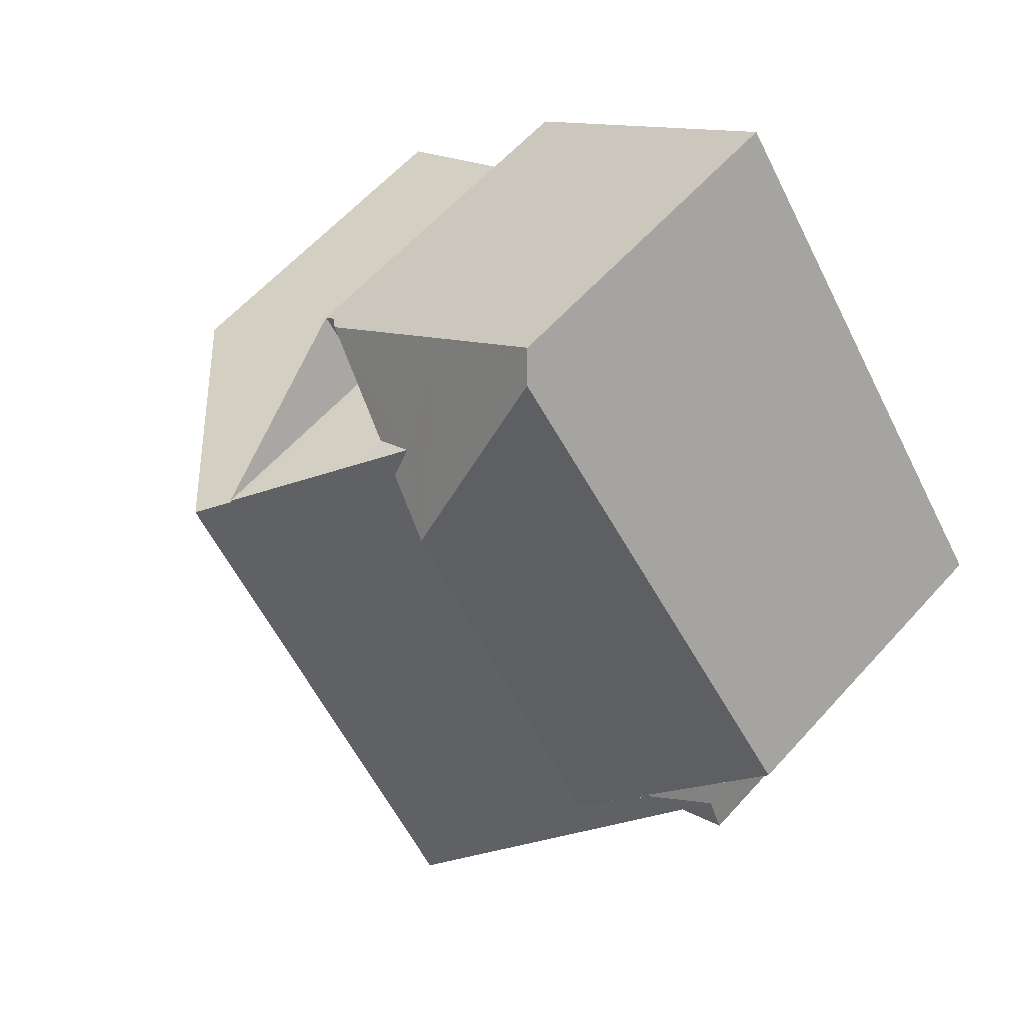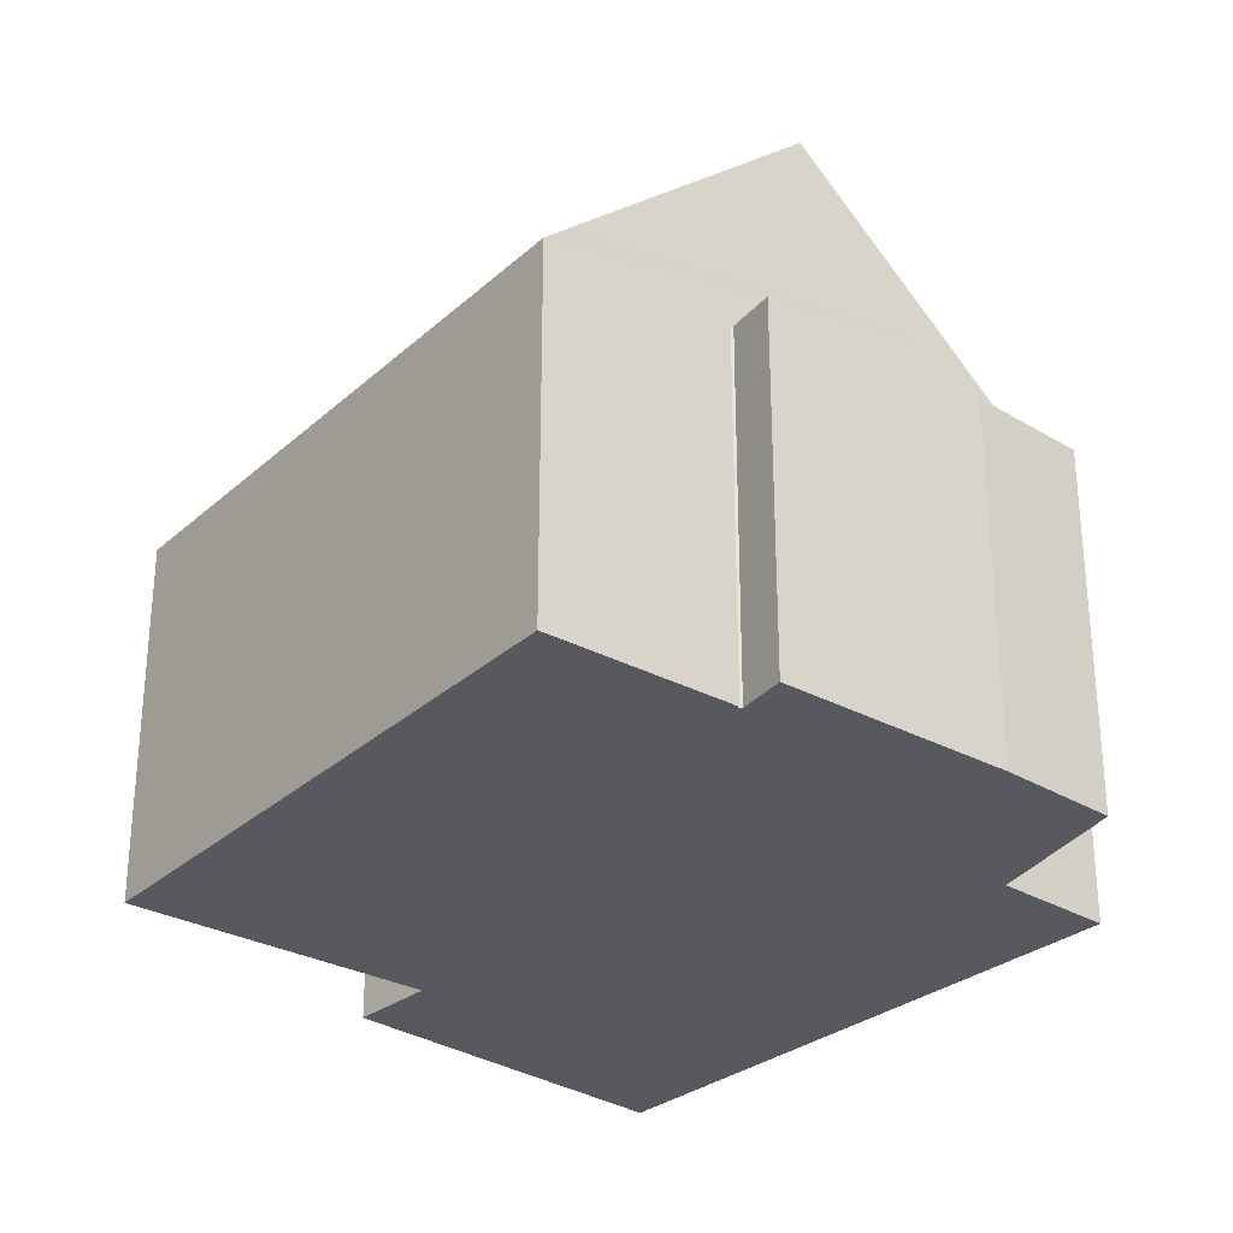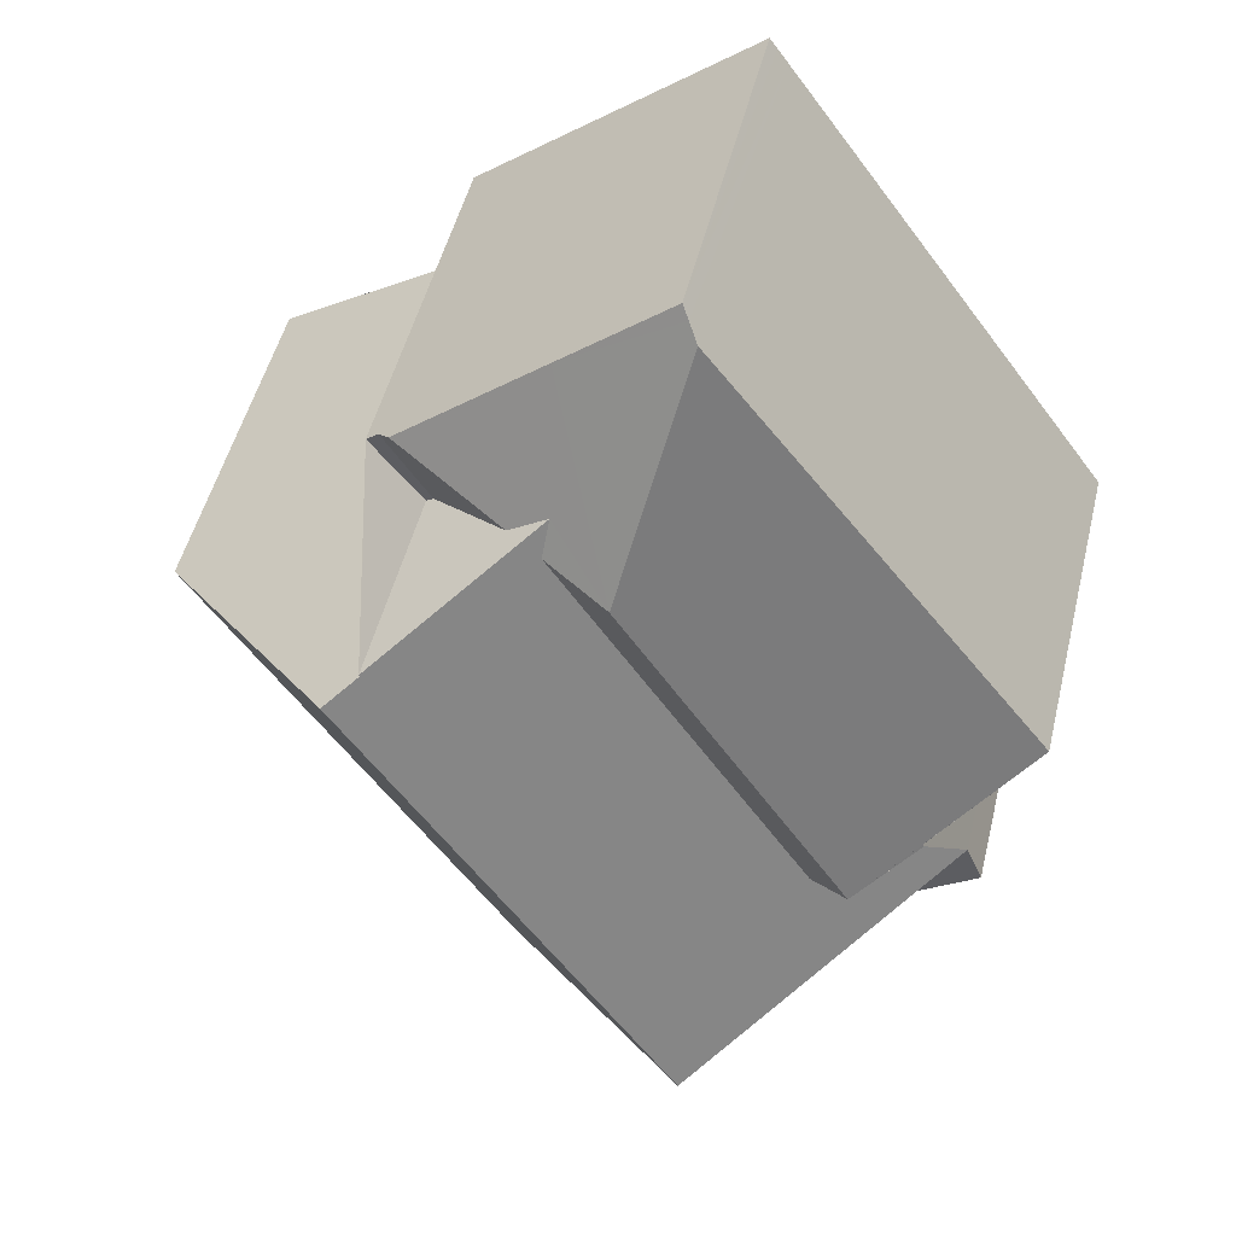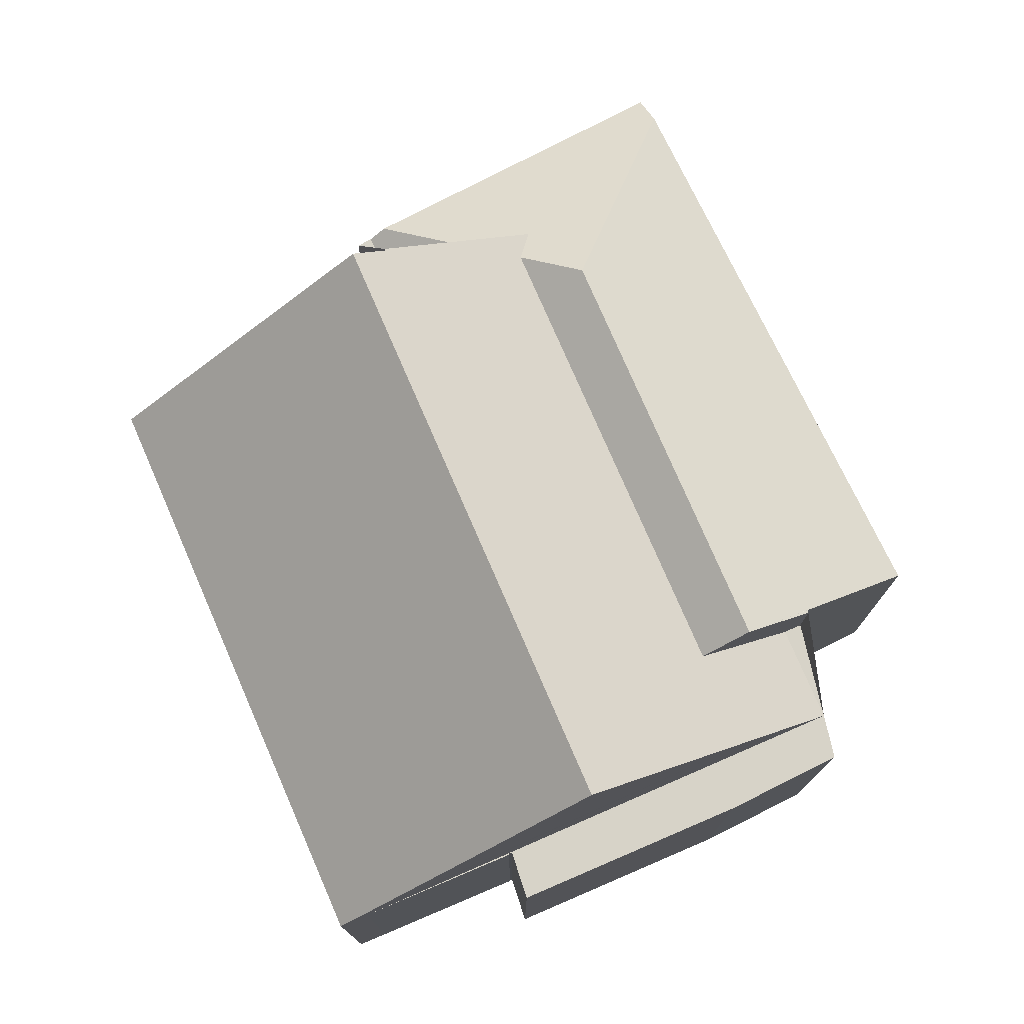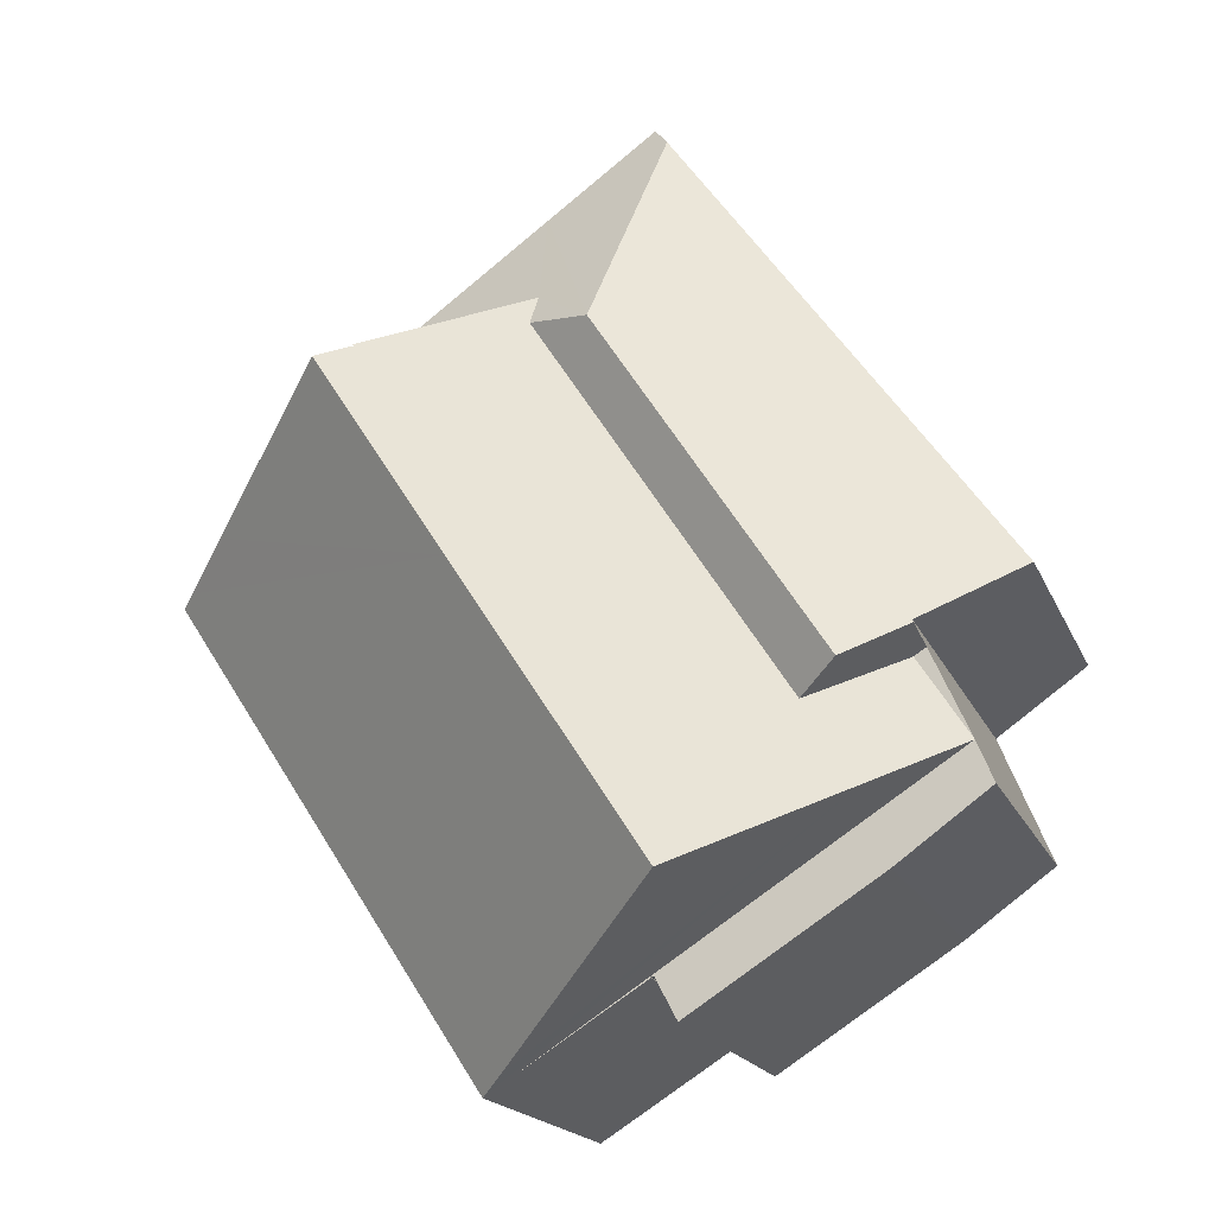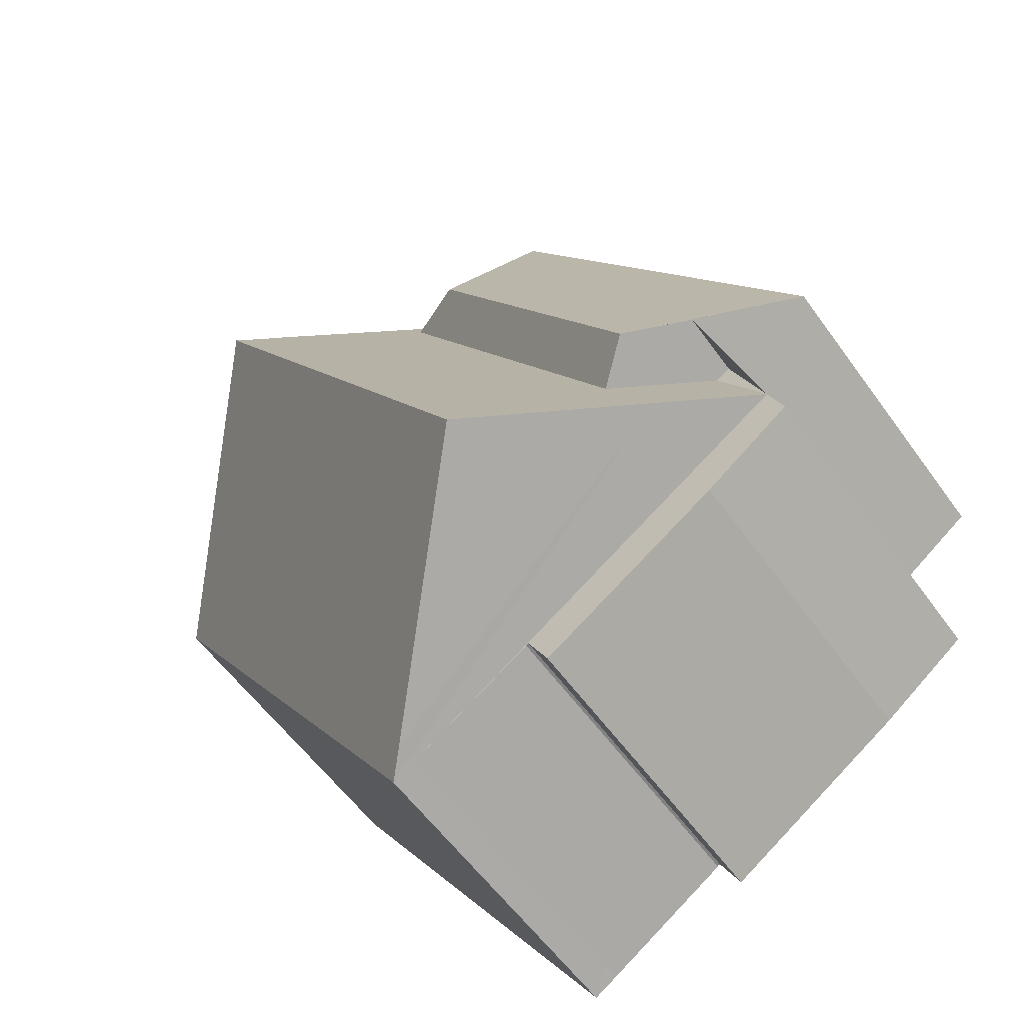
<metadata>
{"format":"obj","ext":"obj","renderer":"f3d","projection":"perspective","resolution":1024,"background":"white","views":[{"elev":61.2,"azim":-138.1,"up":"+Z"},{"elev":-30.4,"azim":174.9,"up":"+Y"},{"elev":50.1,"azim":-166.3,"up":"+Z"},{"elev":77.1,"azim":-170.5,"up":"+Y"},{"elev":-17.7,"azim":-162.6,"up":"+Z"},{"elev":-57.1,"azim":-144.8,"up":"+Z"}]}
</metadata>
<code>
v  14.87 8.172 1.473
v  9.189 11.34 -0.458
v  11.74 11.34 3.477
v  15.9 7.126 0.81
v  16.2 6.826 0.62
v  10.02 6.826 -8.91
v  5.572 11.34 -6.034
v  6.965 9.921 -6.938
v  9.536 7.311 -8.607
v  9.61 7.236 -8.654
v  1.858 6.826 -1.39
v  2.149 6.826 -1.579
v  1.13 6.826 -3.153
v  7.399 9.14 4.609
v  2.711 6.826 3.727
v  6.482 7.055 8.912
v  3.019 9.14 -2.143
v  0 6.661 4.079e-16
v  0.2 6.826 -0.143
v  1.879 8.205 -1.338
v  1.858 8.212 -1.39
v  2.149 8.445 -1.579
v  8.931 6.826 7.732
v  6.683 6.826 9.189
v  6.828 6.662 9.388
v  8.641 8.172 5.524
v  11.72 7.045 5.53
v  9.396 8.172 5.034
v  8.7 8.51 4.886
v  11.98 6.826 5.328
v  11.08 6.826 3.941
v  12.22 6.826 5.143
v  11.22 6.826 3.85
v  11.22 10.79 3.85
v  11.2 10.79 3.823
v  11.08 10.65 3.941
v  9.396 8.938 5.034
v  3.808 8.51 -2.655
v  2.787 8.51 -4.228
v  3.019 7.709 -2.143
v  11.2 -2.341e-16 3.823
v  12.22 -3.149e-16 5.143
v  11.22 -2.357e-16 3.85
v  16.2 -3.796e-17 0.62
v  10.02 5.456e-16 -8.91
v  11.74 -2.129e-16 3.477
v  15.9 -4.96e-17 0.81
v  14.87 -9.02e-17 1.473
v  6.828 -5.748e-16 9.388
v  8.931 -4.734e-16 7.732
v  11.98 -3.262e-16 5.328
v  11.72 -3.386e-16 5.53
v  9.61 5.299e-16 -8.654
v  9.536 5.27e-16 -8.607
v  6.965 4.248e-16 -6.938
v  2.787 2.589e-16 -4.228
v  1.13 1.931e-16 -3.153
v  5.572 3.695e-16 -6.034
v  1.879 8.193e-17 -1.338
v  0 0 0
v  0.2 8.756e-18 -0.143
v  1.858 8.511e-17 -1.39
v  2.711 -2.282e-16 3.727
v  6.482 -5.457e-16 8.912
v  6.683 -5.627e-16 9.189
v  6.965 6.826 -6.938
v  9.536 6.826 -8.607
v  6.949 6.826 -6.964
v  6.949 4.264e-16 -6.964
v  2.787 6.826 -4.228
v  0.8 6.826 -3.951
v  2.656 6.826 -5.3
v  5.572 6.826 -6.034
v  6.446 6.826 -7.738
v  6.896 6.826 -6.931
v  6.583 6.826 -7.527
v  6.466 6.826 -7.751
v  6.896 4.244e-16 -6.931
v  6.466 4.746e-16 -7.751
v  6.583 4.609e-16 -7.527
v  2.656 3.245e-16 -5.3
v  6.446 4.738e-16 -7.738
v  0.8 2.419e-16 -3.951
g defaultobject
f 1 2 3
f 2 1 4
f 2 4 5
f 2 5 6
f 2 6 7
f 7 6 8
f 8 6 9
f 9 6 10
f 11 12 13
f 14 15 16
f 15 14 17
f 15 17 18
f 18 17 19
f 19 17 20
f 20 17 21
f 21 17 22
f 23 24 25
f 24 23 16
f 16 23 14
f 14 23 26
f 26 23 27
f 26 27 28
f 29 14 26
f 30 28 27
f 28 30 31
f 32 31 30
f 31 32 33
f 34 35 36
f 37 29 26
f 29 37 38
f 38 37 39
f 39 37 7
f 7 37 36
f 7 36 35
f 7 35 3
f 7 3 2
f 40 13 12
f 13 40 39
f 39 40 38
f 17 29 38
f 29 17 14
f 28 37 26
f 37 28 36
f 36 28 31
f 36 31 34
f 34 31 33
f 11 40 12
f 40 11 21
f 40 21 38
f 38 21 17
f 17 21 22
f 32 35 34
f 35 32 41
f 41 32 42
f 41 42 43
f 44 6 5
f 6 44 45
f 35 1 3
f 1 35 41
f 1 41 4
f 4 41 5
f 5 41 46
f 5 46 47
f 5 47 44
f 47 46 48
f 49 23 25
f 23 49 27
f 27 49 30
f 30 49 32
f 32 49 50
f 32 50 51
f 32 51 42
f 51 50 52
f 8 39 7
f 39 8 9
f 39 9 10
f 39 10 6
f 39 6 45
f 39 45 13
f 13 45 53
f 13 53 54
f 13 54 55
f 13 55 56
f 13 56 57
f 56 55 58
f 59 19 20
f 19 59 18
f 18 59 60
f 60 59 61
f 13 20 21
f 20 13 59
f 59 13 57
f 59 57 62
f 60 15 18
f 15 60 63
f 15 63 16
f 16 63 64
f 16 64 24
f 24 64 25
f 25 64 65
f 25 65 49
f 44 53 45
f 53 44 54
f 54 44 55
f 55 44 58
f 58 44 56
f 56 44 57
f 57 44 62
f 62 44 59
f 59 44 61
f 61 44 60
f 60 44 63
f 63 44 47
f 63 47 48
f 63 48 46
f 63 46 41
f 63 41 64
f 64 41 43
f 64 43 42
f 64 42 51
f 64 51 52
f 64 52 50
f 64 50 49
f 64 49 65
f 66 67 68
f 69 66 68
f 66 69 55
f 55 67 66
f 67 55 54
f 54 68 67
f 68 54 69
f 54 55 69
f 70 71 13
f 71 70 72
f 72 70 73
f 72 73 74
f 74 73 75
f 75 73 66
f 74 75 76
f 74 76 77
f 57 70 13
f 70 57 73
f 73 57 66
f 66 57 55
f 55 57 56
f 55 56 58
f 55 75 66
f 75 55 78
f 78 76 75
f 76 78 77
f 77 78 79
f 79 78 80
f 79 74 77
f 74 79 72
f 72 79 81
f 81 79 82
f 81 71 72
f 71 81 83
f 83 13 71
f 13 83 57
f 58 78 55
f 78 58 80
f 80 58 79
f 79 58 82
f 82 58 81
f 81 58 56
f 81 56 83
f 83 56 57

</code>
